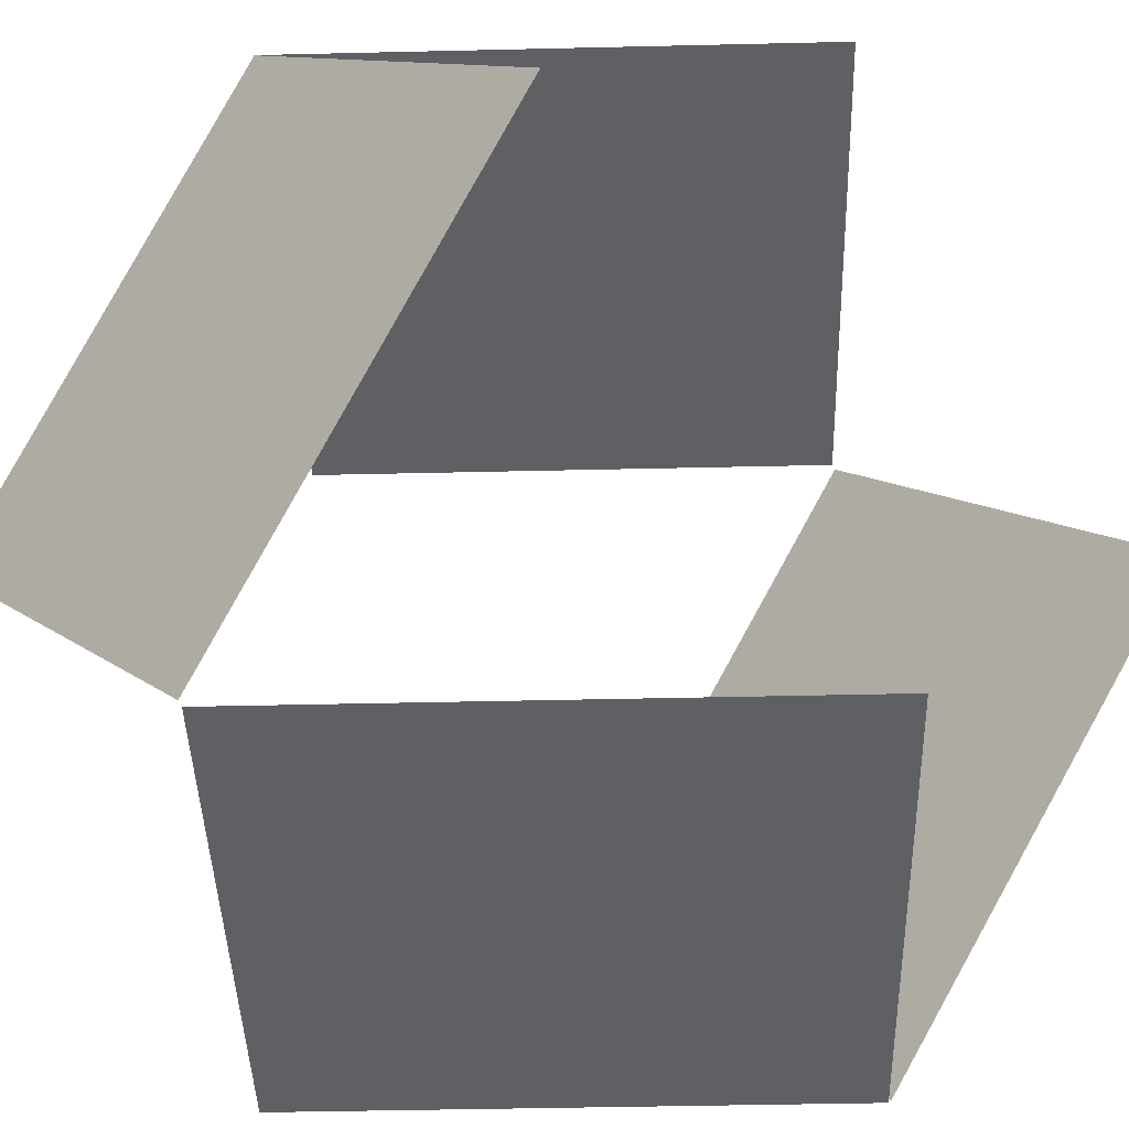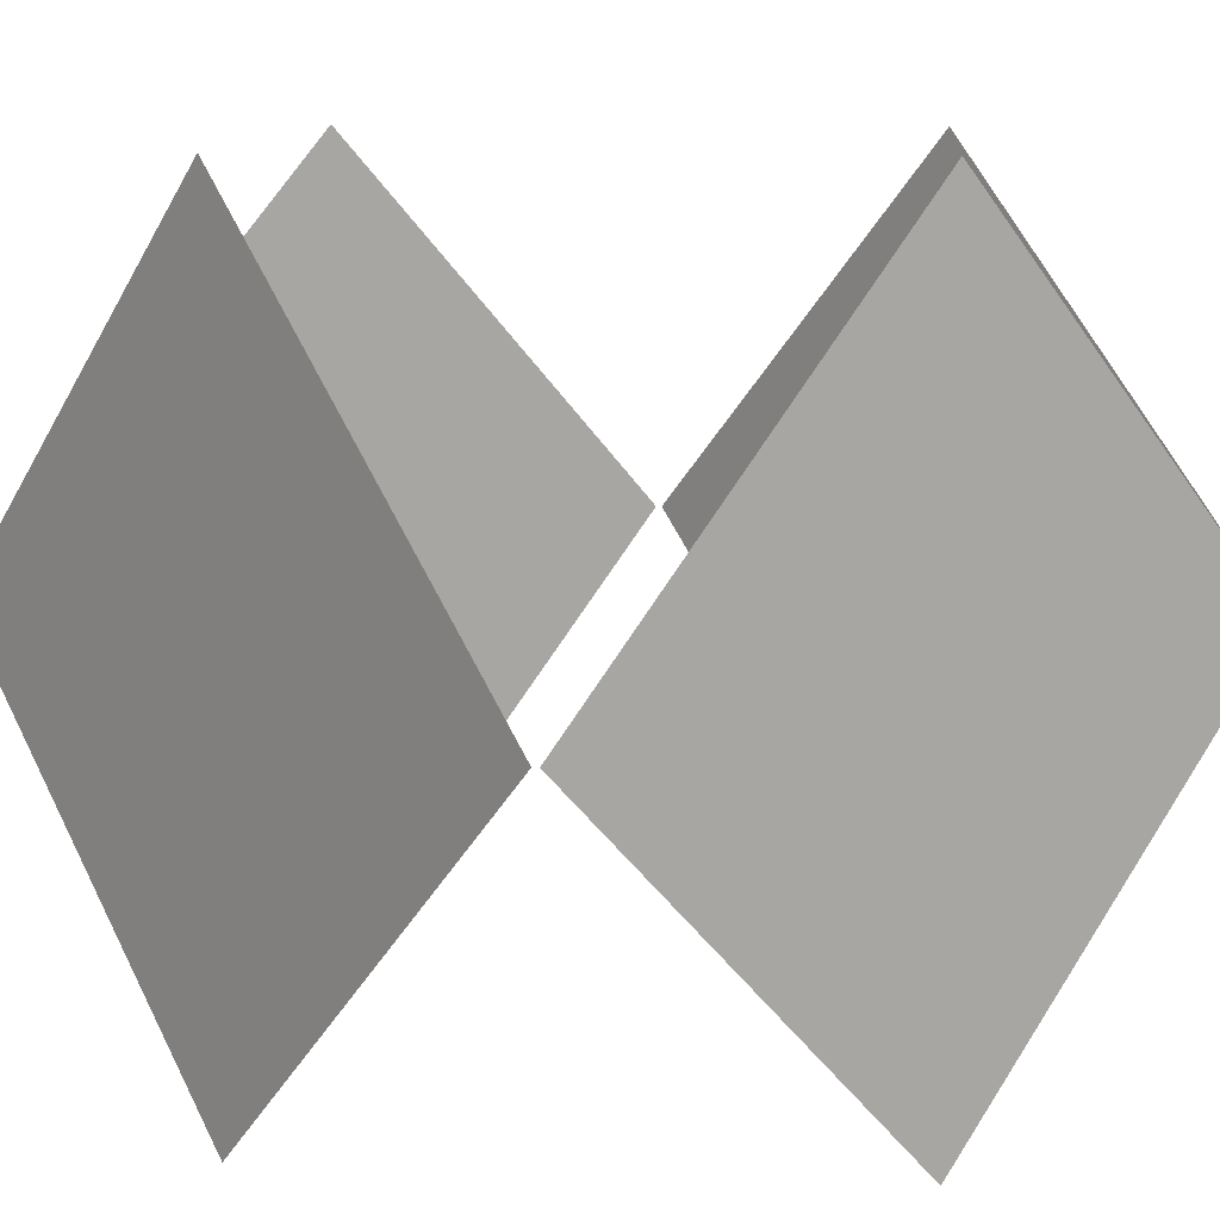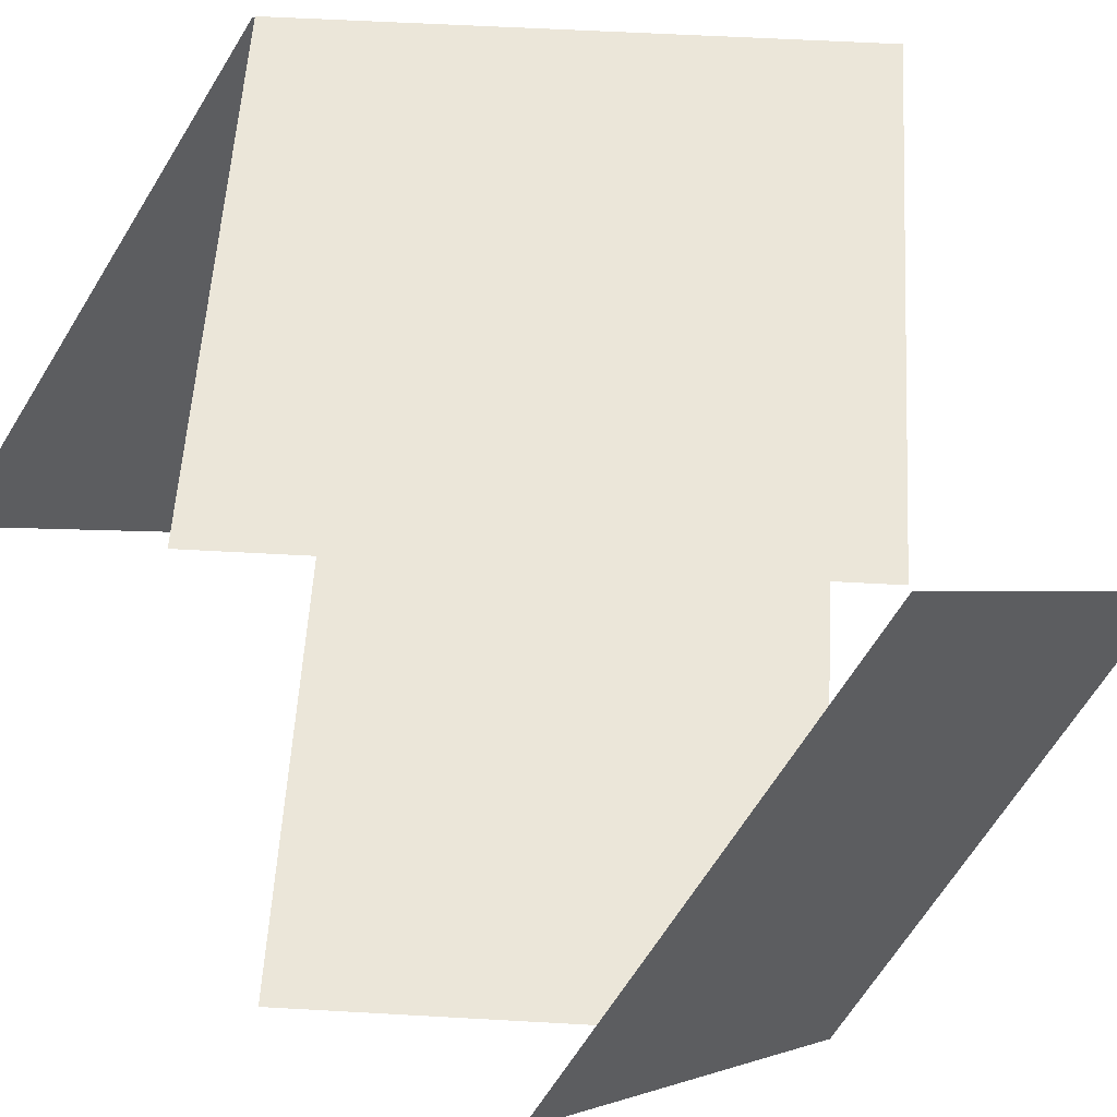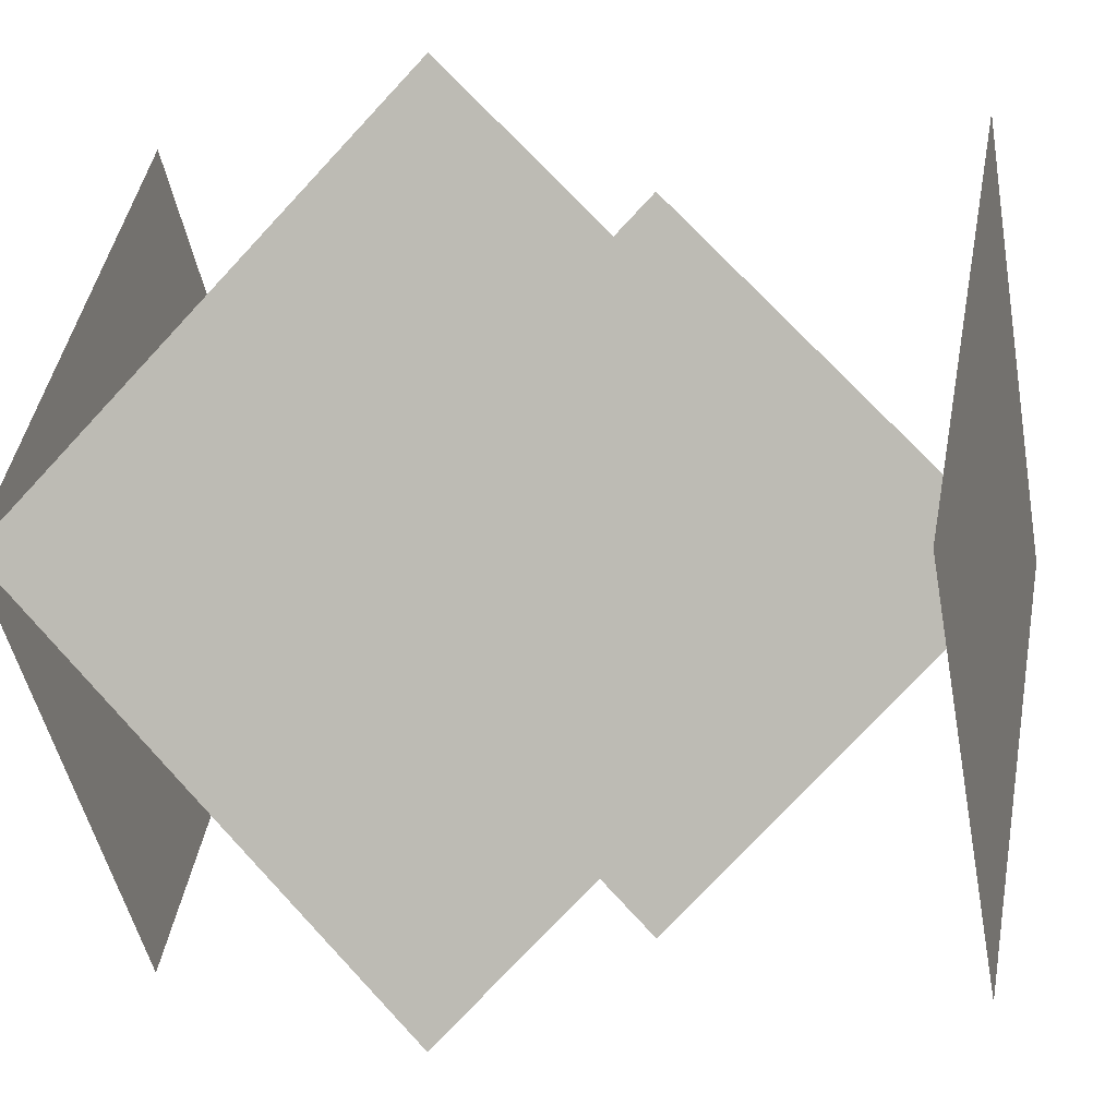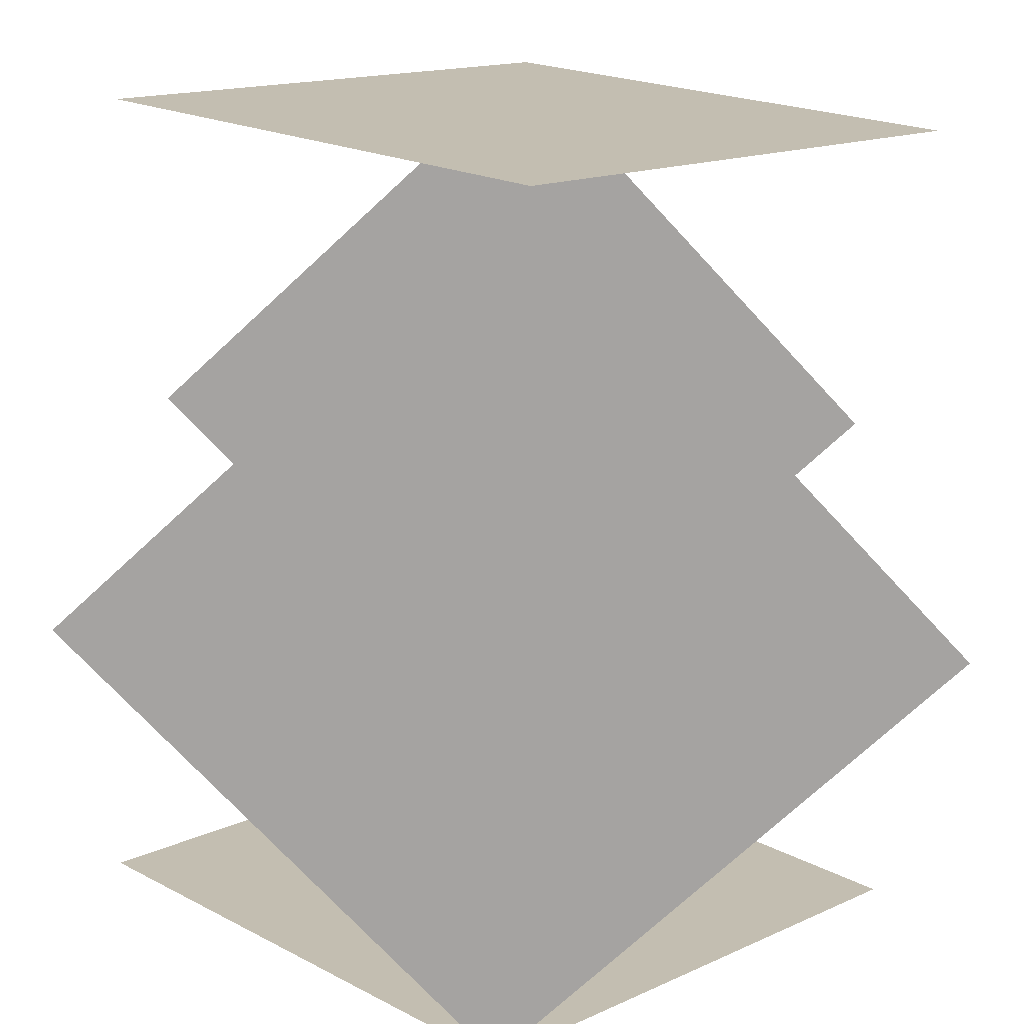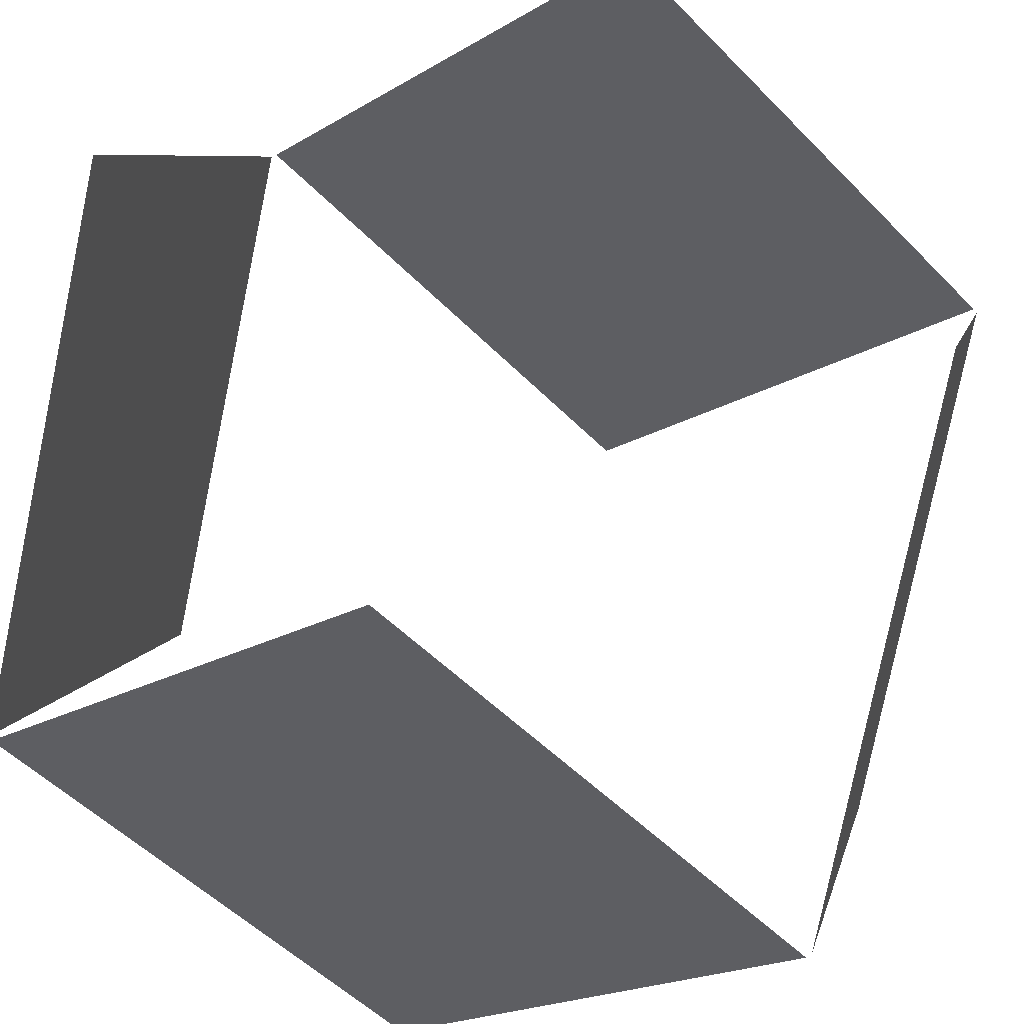
<metadata>
{"format":"obj","ext":"obj","renderer":"f3d","projection":"perspective","resolution":1024,"background":"white","views":[{"elev":-43.0,"azim":-43.4,"up":"+Y"},{"elev":10.9,"azim":-129.9,"up":"+Z"},{"elev":55.8,"azim":-131.6,"up":"+Y"},{"elev":-0.9,"azim":105.0,"up":"+Z"},{"elev":-73.1,"azim":-92.2,"up":"+Y"},{"elev":53.7,"azim":-163.3,"up":"+Z"}]}
</metadata>
<code>
g Eff_Cubeside_02
v 1.357e-07 -1.27 2.527
v -1.357e-07 -1.27 0.01276
v -1.257 -1.27 1.27
v 1.257 -1.27 1.27
v 1.27 1.357e-07 2.527
v 1.27 -1.357e-07 0.01276
v 1.27 -1.257 1.27
v 1.27 1.257 1.27
v -1.357e-07 1.27 2.527
v 1.357e-07 1.27 0.01276
v 1.257 1.27 1.27
v -1.257 1.27 1.27
v -1.27 -1.357e-07 2.527
v -1.27 1.357e-07 0.01276
v -1.27 1.257 1.27
v -1.27 -1.257 1.27
g Eff_Cubeside_02_0
f 3 2 1
f 4 1 2
f 7 6 5
f 8 5 6
f 11 10 9
f 12 9 10
f 15 14 13
f 16 13 14

</code>
